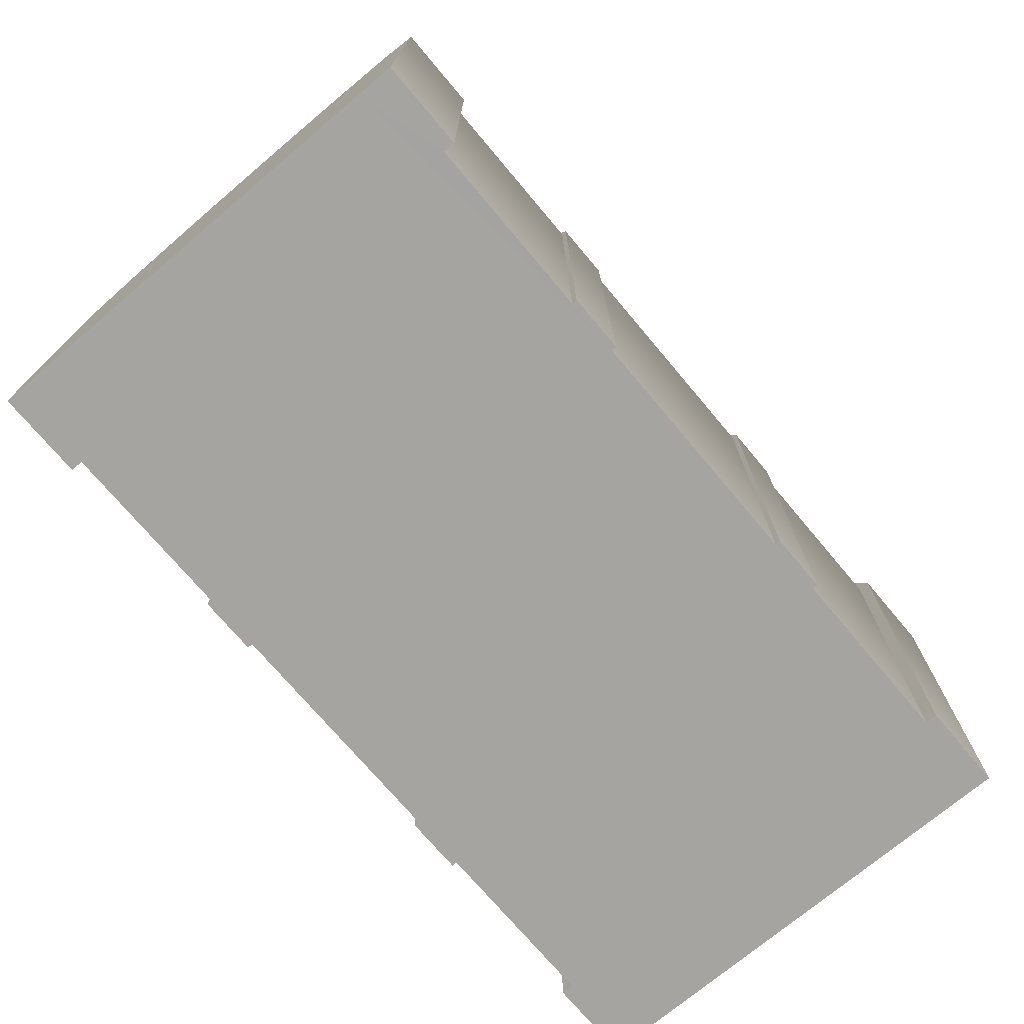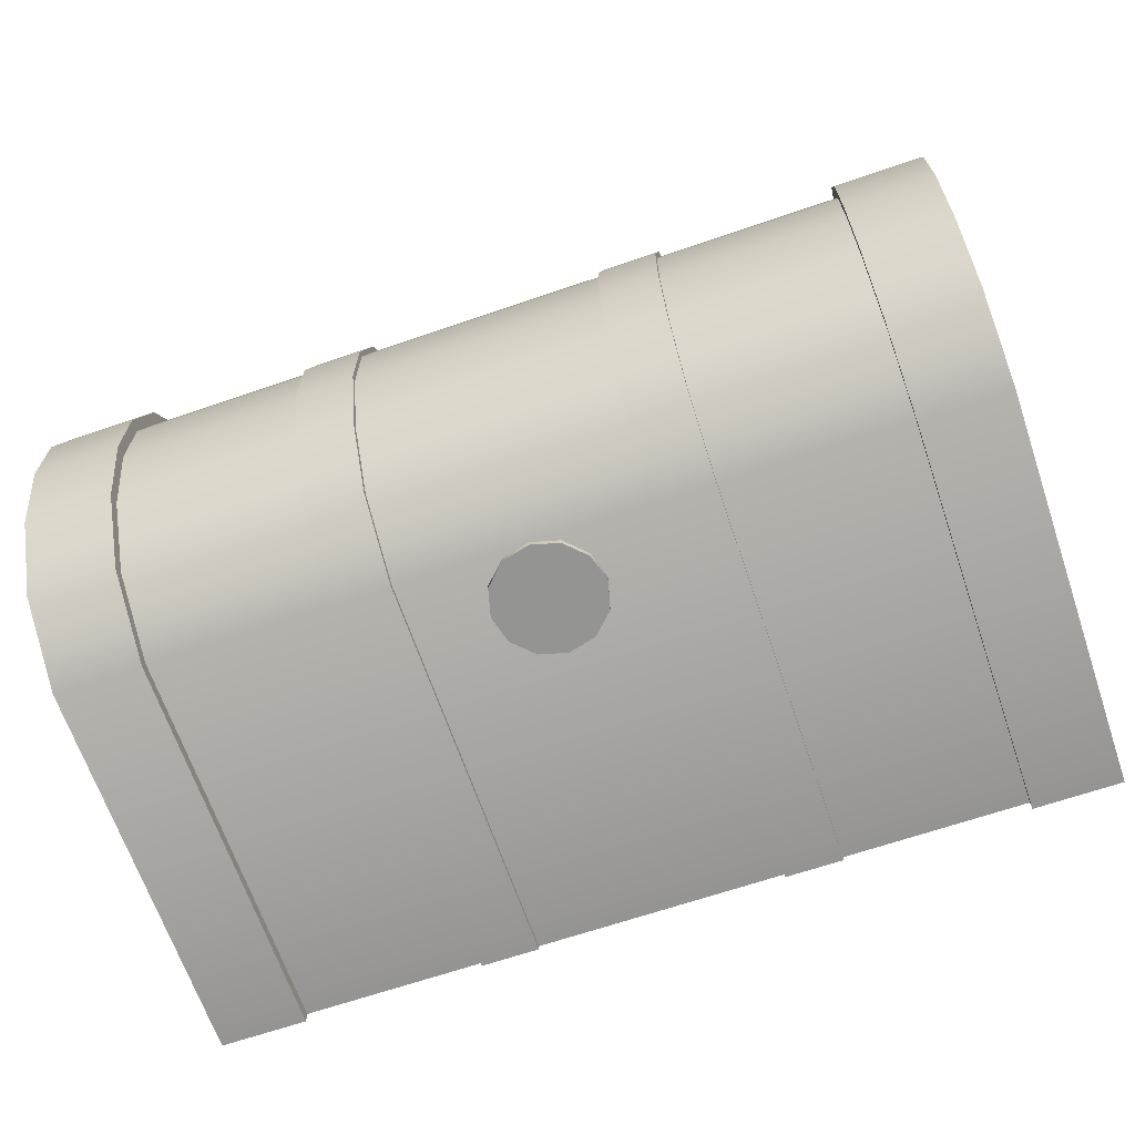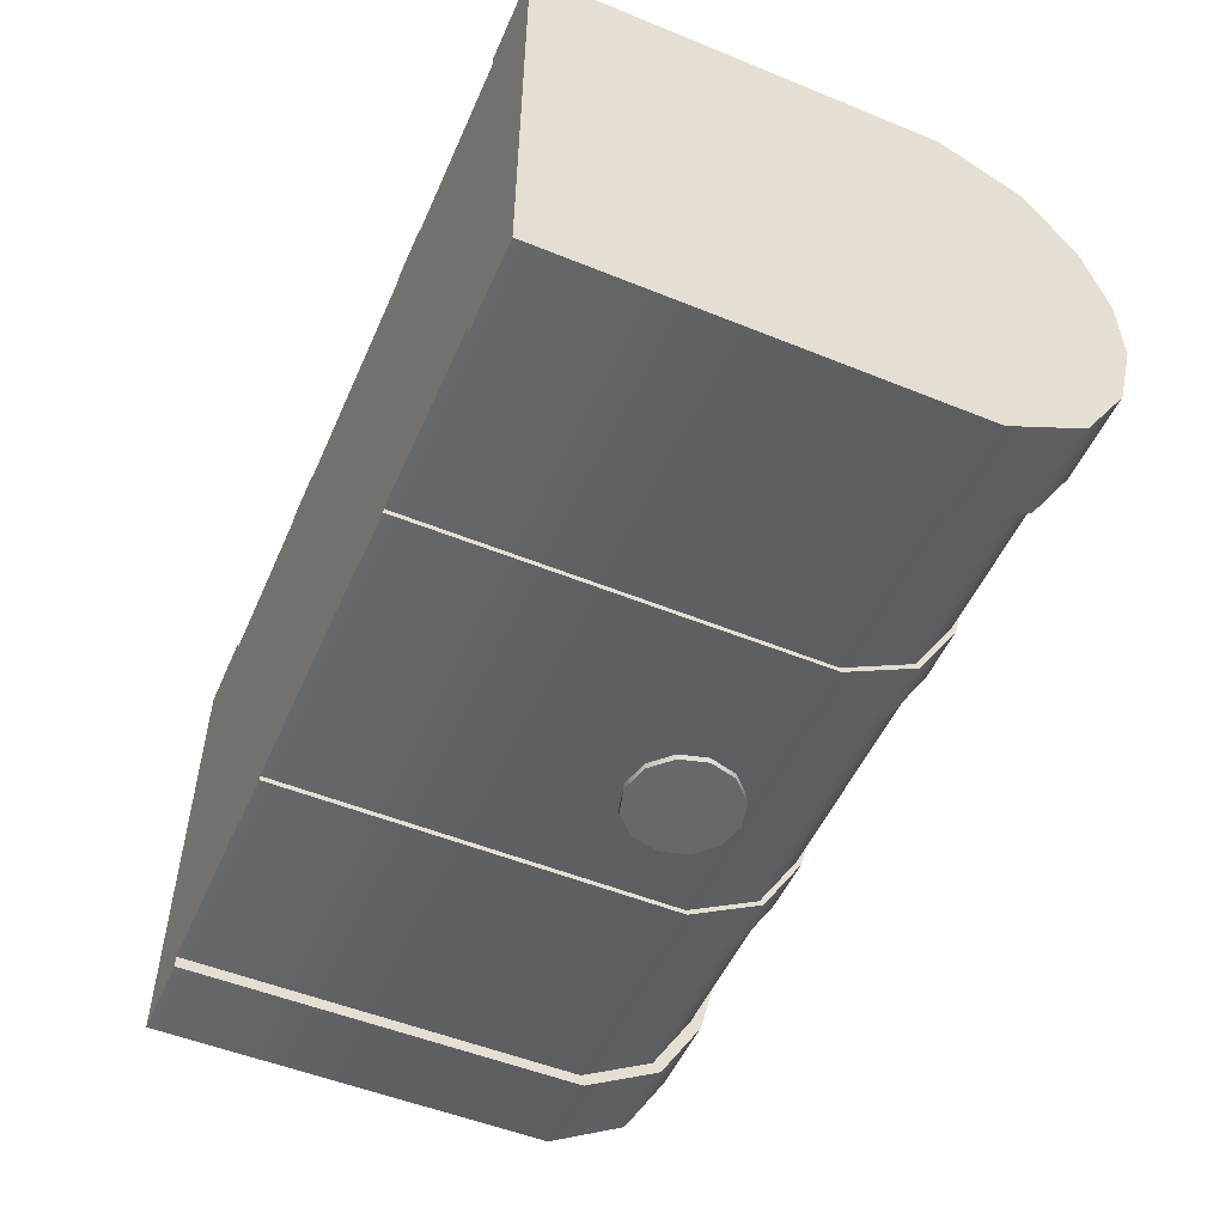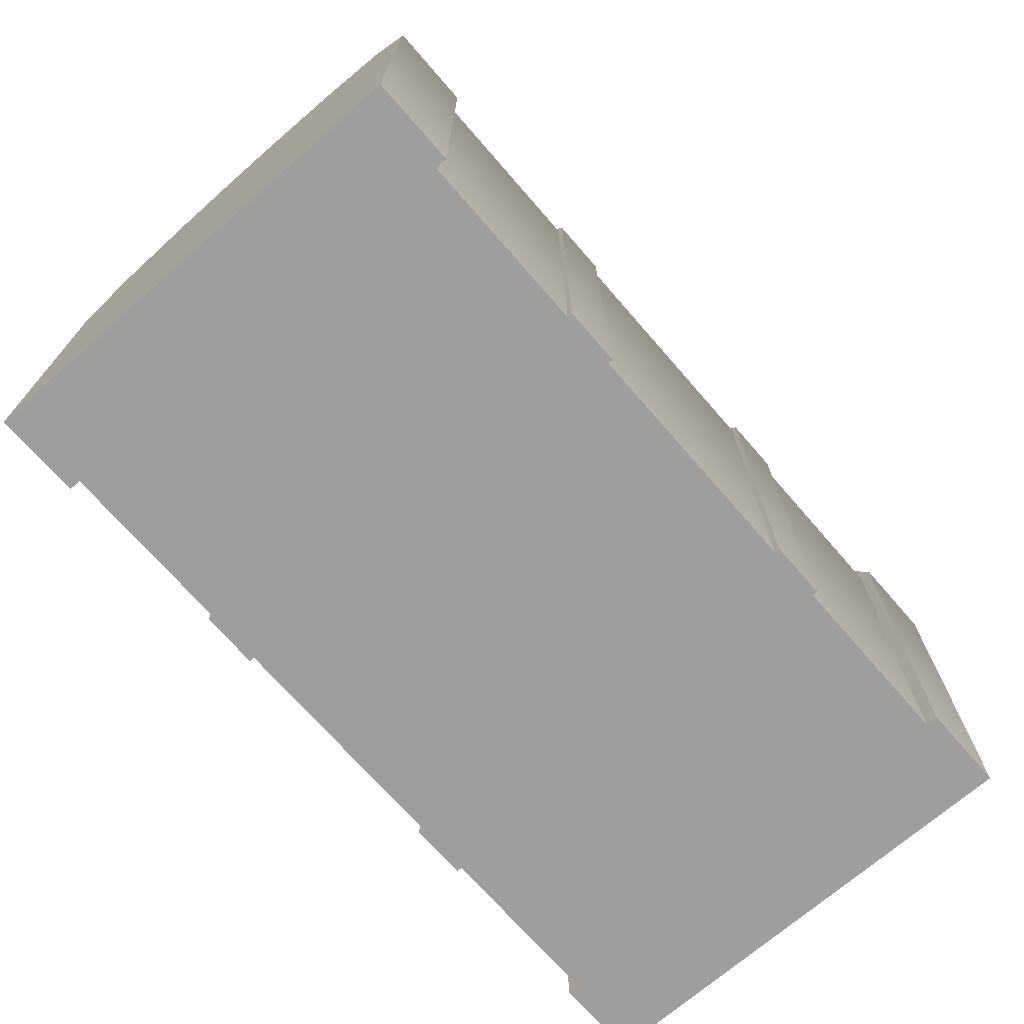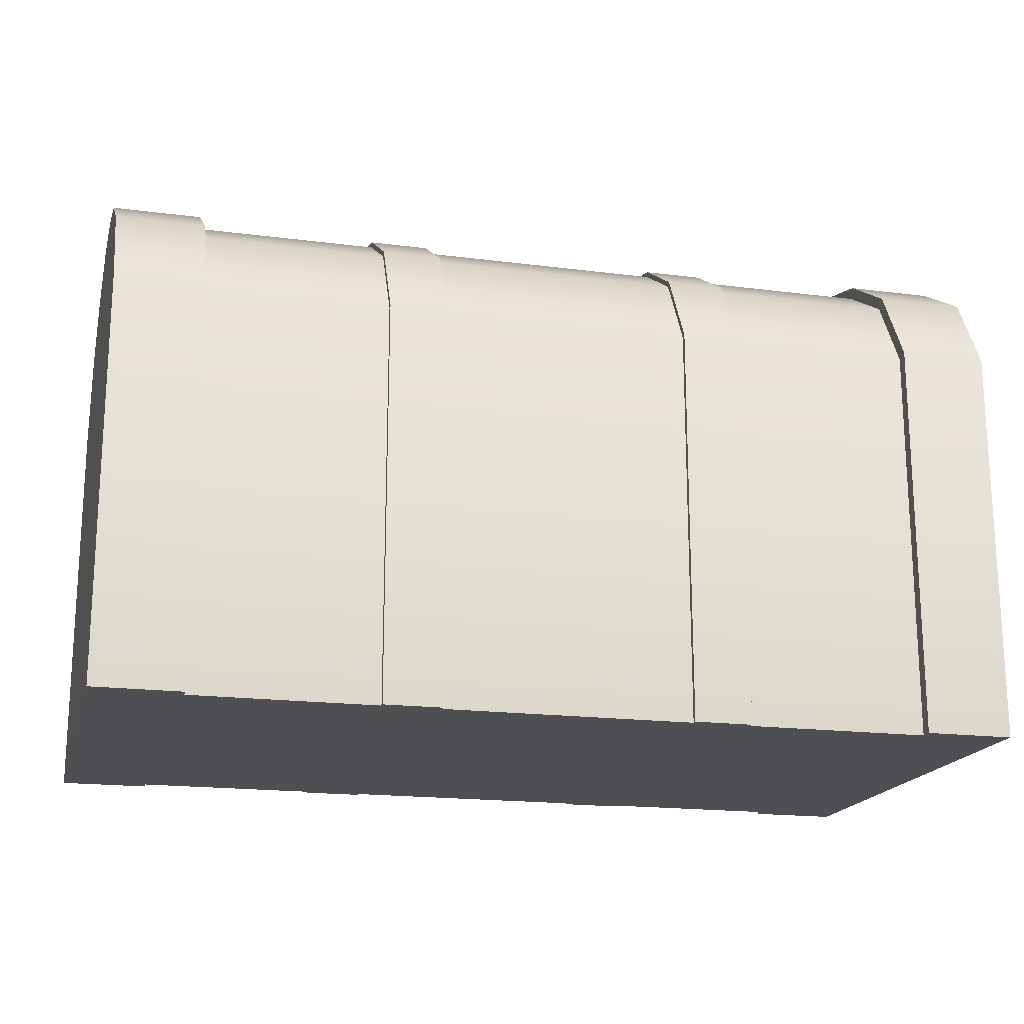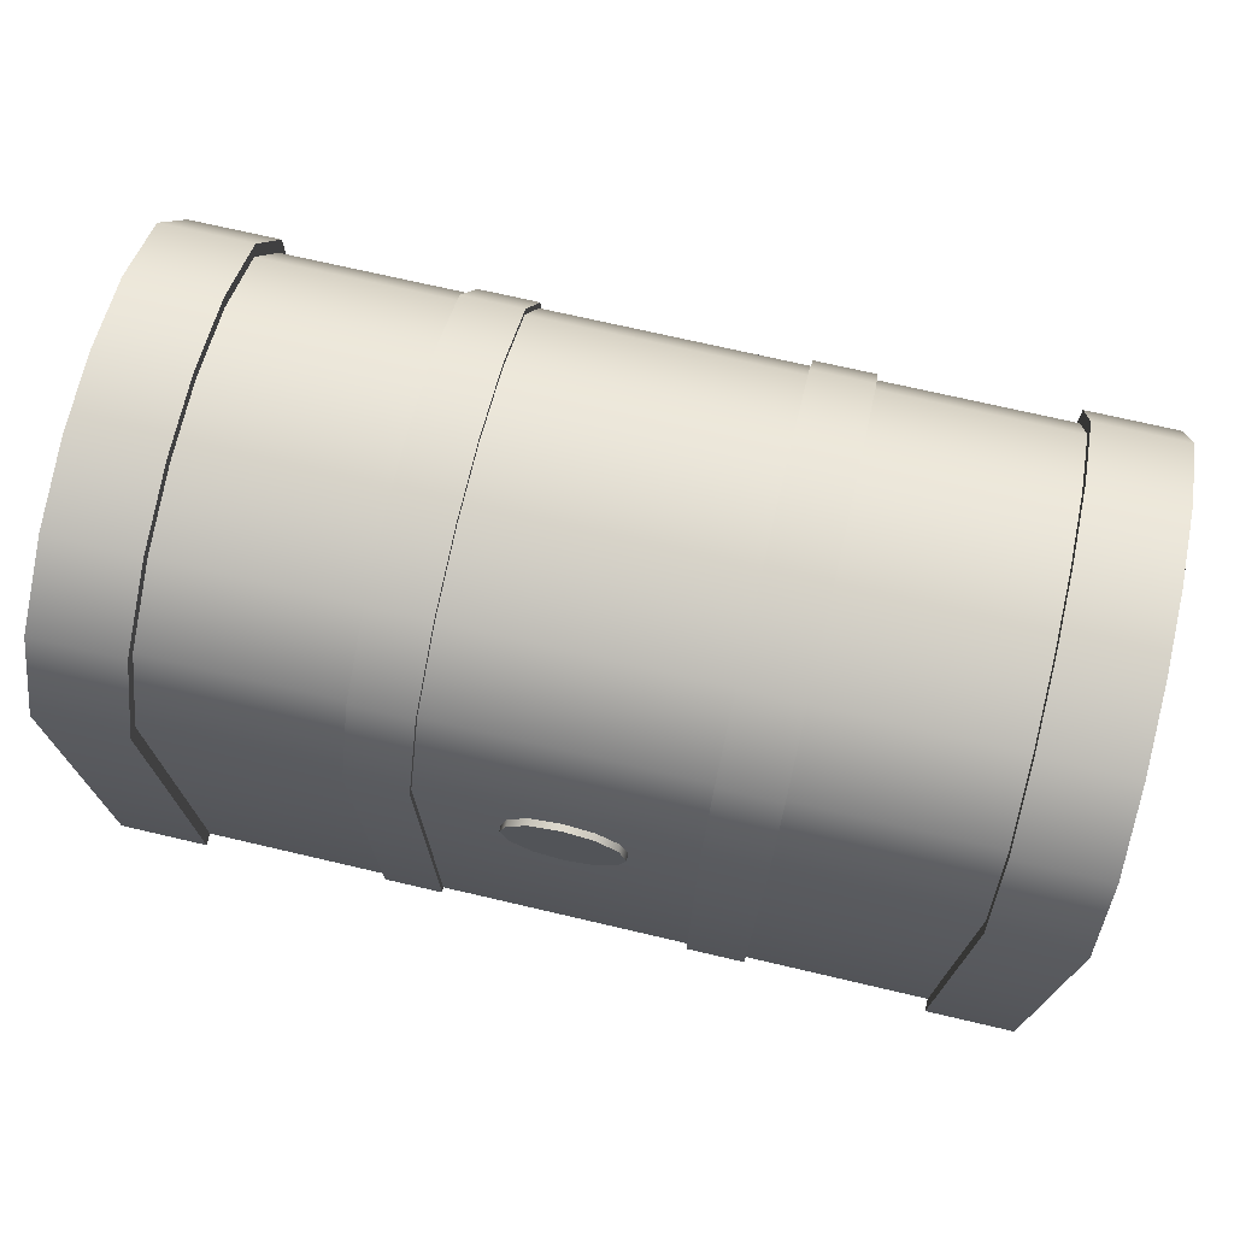
<metadata>
{"format":"obj","ext":"obj","renderer":"f3d","projection":"perspective","resolution":1024,"background":"white","views":[{"elev":-73.2,"azim":-49.9,"up":"+Y"},{"elev":-66.9,"azim":-161.1,"up":"+Z"},{"elev":-52.4,"azim":66.4,"up":"+Z"},{"elev":-70.9,"azim":-49.0,"up":"+Y"},{"elev":-18.2,"azim":-14.1,"up":"+Y"},{"elev":72.1,"azim":-166.9,"up":"+Y"}]}
</metadata>
<code>
g default
v -0.7744 0 -0.4809
v -0.7744 0 0.4809
v -0.7744 1.017 0.39
v -0.7744 1.017 -0.39
v 0.7744 1.149 0.07823
v 0.7744 1.108 0.2404
v -0.7744 1.108 -0.2404
v -0.7744 0.8555 0.4809
v -0.7744 0.8555 -0.4809
v -0.7744 1.149 -0.07823
v 0.7744 0 -0.4809
v 0.7744 0 0.4809
v 0.7744 1.017 0.39
v 0.7744 1.017 -0.39
v -0.7744 1.149 0.07823
v -0.7744 1.108 0.2404
v 0.7744 1.108 -0.2404
v 0.7744 0.8555 0.4809
v 0.7744 0.8555 -0.4809
v 0.7744 1.149 -0.07823
v -0.387 0 -0.4809
v -0.387 0 0.4809
v -0.387 1.017 0.39
v -0.387 1.017 -0.39
v 0.387 1.149 0.07823
v 0.387 1.108 0.2404
v -0.387 1.108 -0.2404
v -0.387 0.8555 0.4809
v -0.387 0.8555 -0.4809
v -0.387 1.149 -0.07823
v 0.387 0 -0.4809
v 0.387 0 0.4809
v 0.387 1.017 0.39
v 0.387 1.017 -0.39
v -0.387 1.149 0.07823
v -0.387 1.108 0.2404
v 0.387 1.108 -0.2404
v 0.387 0.8555 0.4809
v 0.387 0.8555 -0.4809
v 0.387 1.149 -0.07823
v -0.2634 0 -0.4809
v -0.2634 0 0.4809
v -0.2634 1.017 0.39
v -0.2634 1.017 -0.39
v 0.2634 1.149 0.07823
v 0.2634 1.108 0.2404
v -0.2634 1.108 -0.2404
v -0.2634 0.8555 0.4809
v -0.2634 0.8555 -0.4809
v -0.2634 1.149 -0.07823
v 0.2634 0 -0.4809
v 0.2634 0 0.4809
v 0.2634 1.017 0.39
v 0.2634 1.017 -0.39
v -0.2634 1.149 0.07823
v -0.2634 1.108 0.2404
v 0.2634 1.108 -0.2404
v 0.2634 0.8555 0.4809
v 0.2634 0.8555 -0.4809
v 0.2634 1.149 -0.07823
v -0.387 1.118 0.2448
v -0.387 1.025 0.3981
v -0.387 0.8583 0.4918
v -0.387 0 0.4921
v -0.2634 0 0.4921
v -0.2634 0.8583 0.4918
v -0.2634 1.025 0.3981
v -0.2634 1.118 0.2448
v -0.2634 1.16 0.07964
v -0.2634 1.16 -0.07964
v -0.2634 1.118 -0.2448
v -0.2634 1.025 -0.3981
v -0.2634 0.8583 -0.4918
v -0.2634 0 -0.4921
v -0.387 0 -0.4921
v -0.387 0.8583 -0.4918
v -0.387 1.025 -0.3981
v -0.387 1.118 -0.2448
v -0.387 1.16 -0.07964
v -0.387 1.16 0.07964
v 0.387 0.8583 -0.4918
v 0.387 0 -0.4921
v 0.2634 0 -0.4921
v 0.2634 0.8583 -0.4918
v 0.2634 1.025 -0.3981
v 0.2634 1.118 -0.2448
v 0.2634 1.16 -0.07964
v 0.2634 1.16 0.07964
v 0.2634 1.118 0.2448
v 0.2634 1.025 0.3981
v 0.2634 0.8583 0.4918
v 0.2634 0 0.4921
v 0.387 0 0.4921
v 0.387 0.8583 0.4918
v 0.387 1.025 0.3981
v 0.387 1.118 0.2448
v 0.387 1.16 0.07964
v 0.387 1.16 -0.07964
v 0.387 1.118 -0.2448
v 0.387 1.025 -0.3981
v -0.7744 0 -0.5068
v -0.9617 0 -0.5068
v -0.9617 0.8409 -0.4254
v -0.9617 0.9771 -0.3487
v -0.9617 1.057 -0.2188
v -0.9617 1.094 -0.07132
v -0.9617 1.094 0.07132
v -0.9617 1.057 0.2188
v -0.9617 0.9771 0.3487
v -0.9617 0.8409 0.4254
v -0.7744 0 0.5068
v -0.7744 0.8621 0.5059
v -0.7744 1.035 0.4087
v -0.7744 1.132 0.2505
v -0.7744 1.175 0.08147
v -0.7744 1.175 -0.08147
v -0.7744 1.132 -0.2505
v -0.7744 1.035 -0.4087
v -0.7744 0.8621 -0.5059
v 0.7744 0 0.5068
v 0.9617 0 0.5068
v 0.9617 0.8409 0.4254
v 0.9617 0.9771 0.3487
v 0.9617 1.057 0.2188
v 0.9617 1.094 0.07132
v 0.9617 1.094 -0.07132
v 0.9617 1.057 -0.2188
v 0.9617 0.9771 -0.3487
v 0.9617 0.8409 -0.4254
v 0.7744 0 -0.5068
v 0.7744 0.8621 -0.5059
v 0.7744 1.035 -0.4087
v 0.7744 1.132 -0.2505
v 0.7744 1.175 -0.08147
v 0.7744 1.175 0.08147
v 0.7744 1.132 0.2505
v 0.7744 1.035 0.4087
v 0.7744 0.8621 0.5059
v -0.9617 9.6e-05 -0.4261
v -0.9617 0.8621 -0.5059
v -0.9617 1.035 -0.4087
v -0.9617 1.132 -0.2505
v -0.9617 1.175 -0.08147
v -0.9617 1.175 0.08147
v -0.9617 1.132 0.2505
v -0.9617 1.035 0.4087
v -0.9617 0.8621 0.5059
v -0.9617 0 0.5068
v 0.9617 9.6e-05 0.4261
v 0.9617 0.8621 0.5059
v 0.9617 1.035 0.4087
v 0.9617 1.132 0.2505
v 0.9617 1.175 0.08147
v 0.9617 1.175 -0.08147
v 0.9617 1.132 -0.2505
v 0.9617 1.035 -0.4087
v 0.9617 0.8621 -0.5059
v 0.9617 0 -0.5068
v -0.9617 9.6e-05 0.4261
v 0.9617 9.6e-05 -0.4261
v 0.105 0.7358 -0.4785
v 0.08904 0.6763 -0.4785
v 0.04549 0.6327 -0.4785
v -0.014 0.6168 -0.4785
v -0.07348 0.6327 -0.4785
v -0.117 0.6763 -0.4785
v -0.133 0.7358 -0.4785
v -0.117 0.7952 -0.4785
v -0.07348 0.8388 -0.4785
v -0.014 0.8547 -0.4785
v 0.04549 0.8388 -0.4785
v 0.08904 0.7952 -0.4785
v 0.105 0.7358 -0.4945
v 0.08904 0.6763 -0.4945
v 0.04549 0.6327 -0.4945
v -0.014 0.6168 -0.4945
v -0.07348 0.6327 -0.4945
v -0.117 0.6763 -0.4945
v -0.133 0.7358 -0.4945
v -0.117 0.7952 -0.4945
v -0.07348 0.8388 -0.4945
v -0.014 0.8547 -0.4945
v 0.04549 0.8388 -0.4945
v 0.08904 0.7952 -0.4945
g treasure_chest
f 113 114 146
f 146 114 145
f 111 112 148
f 148 112 147
f 130 131 158
f 158 131 157
f 155 133 154
f 154 133 134
f 153 135 152
f 152 135 136
f 156 132 155
f 155 132 133
f 147 112 146
f 146 112 113
f 157 131 156
f 156 131 132
f 154 134 153
f 153 134 135
f 151 152 137
f 137 152 136
f 121 150 120
f 120 150 138
f 102 140 101
f 101 140 119
f 142 143 117
f 117 143 116
f 144 145 115
f 115 145 114
f 141 142 118
f 118 142 117
f 150 151 138
f 138 151 137
f 140 141 119
f 119 141 118
f 143 144 116
f 116 144 115
f 23 36 3
f 3 36 16
f 22 28 2
f 2 28 8
f 31 39 11
f 11 39 19
f 37 40 17
f 17 40 20
f 25 26 5
f 5 26 6
f 34 37 14
f 14 37 17
f 28 23 8
f 8 23 3
f 39 34 19
f 19 34 14
f 40 25 20
f 20 25 5
f 13 6 33
f 33 6 26
f 12 18 32
f 32 18 38
f 1 9 21
f 21 9 29
f 7 10 27
f 27 10 30
f 15 16 35
f 35 16 36
f 4 7 24
f 24 7 27
f 18 13 38
f 38 13 33
f 9 4 29
f 29 4 24
f 10 15 30
f 30 15 35
f 43 53 56
f 56 53 46
f 42 52 48
f 48 52 58
f 51 41 59
f 59 41 49
f 57 47 60
f 60 47 50
f 45 55 46
f 46 55 56
f 54 44 57
f 57 44 47
f 48 58 43
f 43 58 53
f 59 49 54
f 54 49 44
f 60 50 45
f 45 50 55
f 62 67 61
f 61 67 68
f 64 65 63
f 63 65 66
f 82 83 81
f 81 83 84
f 99 86 98
f 98 86 87
f 97 88 96
f 96 88 89
f 100 85 99
f 99 85 86
f 63 66 62
f 62 66 67
f 81 84 100
f 100 84 85
f 98 87 97
f 97 87 88
f 90 95 89
f 89 95 96
f 92 93 91
f 91 93 94
f 74 75 73
f 73 75 76
f 71 78 70
f 70 78 79
f 69 80 68
f 68 80 61
f 72 77 71
f 71 77 78
f 91 94 90
f 90 94 95
f 73 76 72
f 72 76 77
f 70 79 69
f 69 79 80
f 36 23 61
f 61 23 62
f 23 28 62
f 62 28 63
f 22 64 28
f 28 64 63
f 42 48 65
f 65 48 66
f 48 43 66
f 66 43 67
f 56 68 43
f 43 68 67
f 55 69 56
f 56 69 68
f 55 50 69
f 69 50 70
f 50 47 70
f 70 47 71
f 47 44 71
f 71 44 72
f 44 49 72
f 72 49 73
f 41 74 49
f 49 74 73
f 21 29 75
f 75 29 76
f 29 24 76
f 76 24 77
f 27 78 24
f 24 78 77
f 30 79 27
f 27 79 78
f 30 35 79
f 79 35 80
f 35 36 80
f 80 36 61
f 31 82 39
f 39 82 81
f 51 59 83
f 83 59 84
f 59 54 84
f 84 54 85
f 57 86 54
f 54 86 85
f 60 87 57
f 57 87 86
f 60 45 87
f 87 45 88
f 45 46 88
f 88 46 89
f 46 53 89
f 89 53 90
f 53 58 90
f 90 58 91
f 52 92 58
f 58 92 91
f 32 38 93
f 93 38 94
f 38 33 94
f 94 33 95
f 26 96 33
f 33 96 95
f 25 97 26
f 26 97 96
f 25 40 97
f 97 40 98
f 40 37 98
f 98 37 99
f 37 34 99
f 99 34 100
f 34 39 100
f 100 39 81
f 103 108 104
f 105 104 108
f 139 159 103
f 103 159 108
f 108 159 109
f 159 110 109
f 106 105 107
f 107 105 108
f 2 8 111
f 111 8 112
f 8 3 112
f 112 3 113
f 16 114 3
f 3 114 113
f 15 115 16
f 16 115 114
f 15 10 115
f 115 10 116
f 10 7 116
f 116 7 117
f 7 4 117
f 117 4 118
f 4 9 118
f 118 9 119
f 1 101 9
f 9 101 119
f 122 127 123
f 124 123 127
f 149 160 122
f 122 160 127
f 127 160 128
f 160 129 128
f 125 124 126
f 126 124 127
f 11 19 130
f 130 19 131
f 19 14 131
f 131 14 132
f 17 133 14
f 14 133 132
f 20 134 17
f 17 134 133
f 20 5 134
f 134 5 135
f 5 6 135
f 135 6 136
f 6 13 136
f 136 13 137
f 13 18 137
f 137 18 138
f 12 120 18
f 18 120 138
f 139 103 102
f 102 103 140
f 140 103 141
f 141 103 104
f 141 104 142
f 142 104 105
f 142 105 143
f 143 105 106
f 143 106 144
f 144 106 107
f 107 108 144
f 144 108 145
f 108 109 145
f 145 109 146
f 146 109 147
f 147 109 110
f 147 110 148
f 148 110 159
f 149 122 121
f 121 122 150
f 150 122 151
f 151 122 123
f 151 123 152
f 152 123 124
f 152 124 153
f 153 124 125
f 153 125 154
f 154 125 126
f 126 127 154
f 154 127 155
f 127 128 155
f 155 128 156
f 156 128 157
f 157 128 129
f 157 129 158
f 158 129 160
f 130 158 11
f 11 158 160
f 121 120 149
f 149 120 160
f 120 12 160
f 160 12 32
f 32 93 52
f 52 93 92
f 52 41 32
f 160 32 41
f 42 65 22
f 22 65 64
f 111 148 2
f 2 148 159
f 42 22 159
f 22 2 159
f 52 42 41
f 41 42 159
f 102 101 139
f 139 101 159
f 101 1 159
f 159 1 21
f 21 75 41
f 41 75 74
f 159 21 41
f 160 41 31
f 41 51 31
f 51 83 31
f 31 83 82
f 11 160 31
f 161 162 173
f 173 162 174
f 162 163 174
f 174 163 175
f 163 164 175
f 175 164 176
f 164 165 176
f 176 165 177
f 165 166 177
f 177 166 178
f 166 167 178
f 178 167 179
f 167 168 179
f 179 168 180
f 168 169 180
f 180 169 181
f 169 170 181
f 181 170 182
f 170 171 182
f 182 171 183
f 171 172 183
f 183 172 184
f 172 161 184
f 184 161 173
f 175 176 174
f 174 176 184
f 177 178 176
f 176 178 180
f 178 179 180
f 181 182 180
f 180 182 184
f 182 183 184
f 176 180 184
f 173 174 184

</code>
